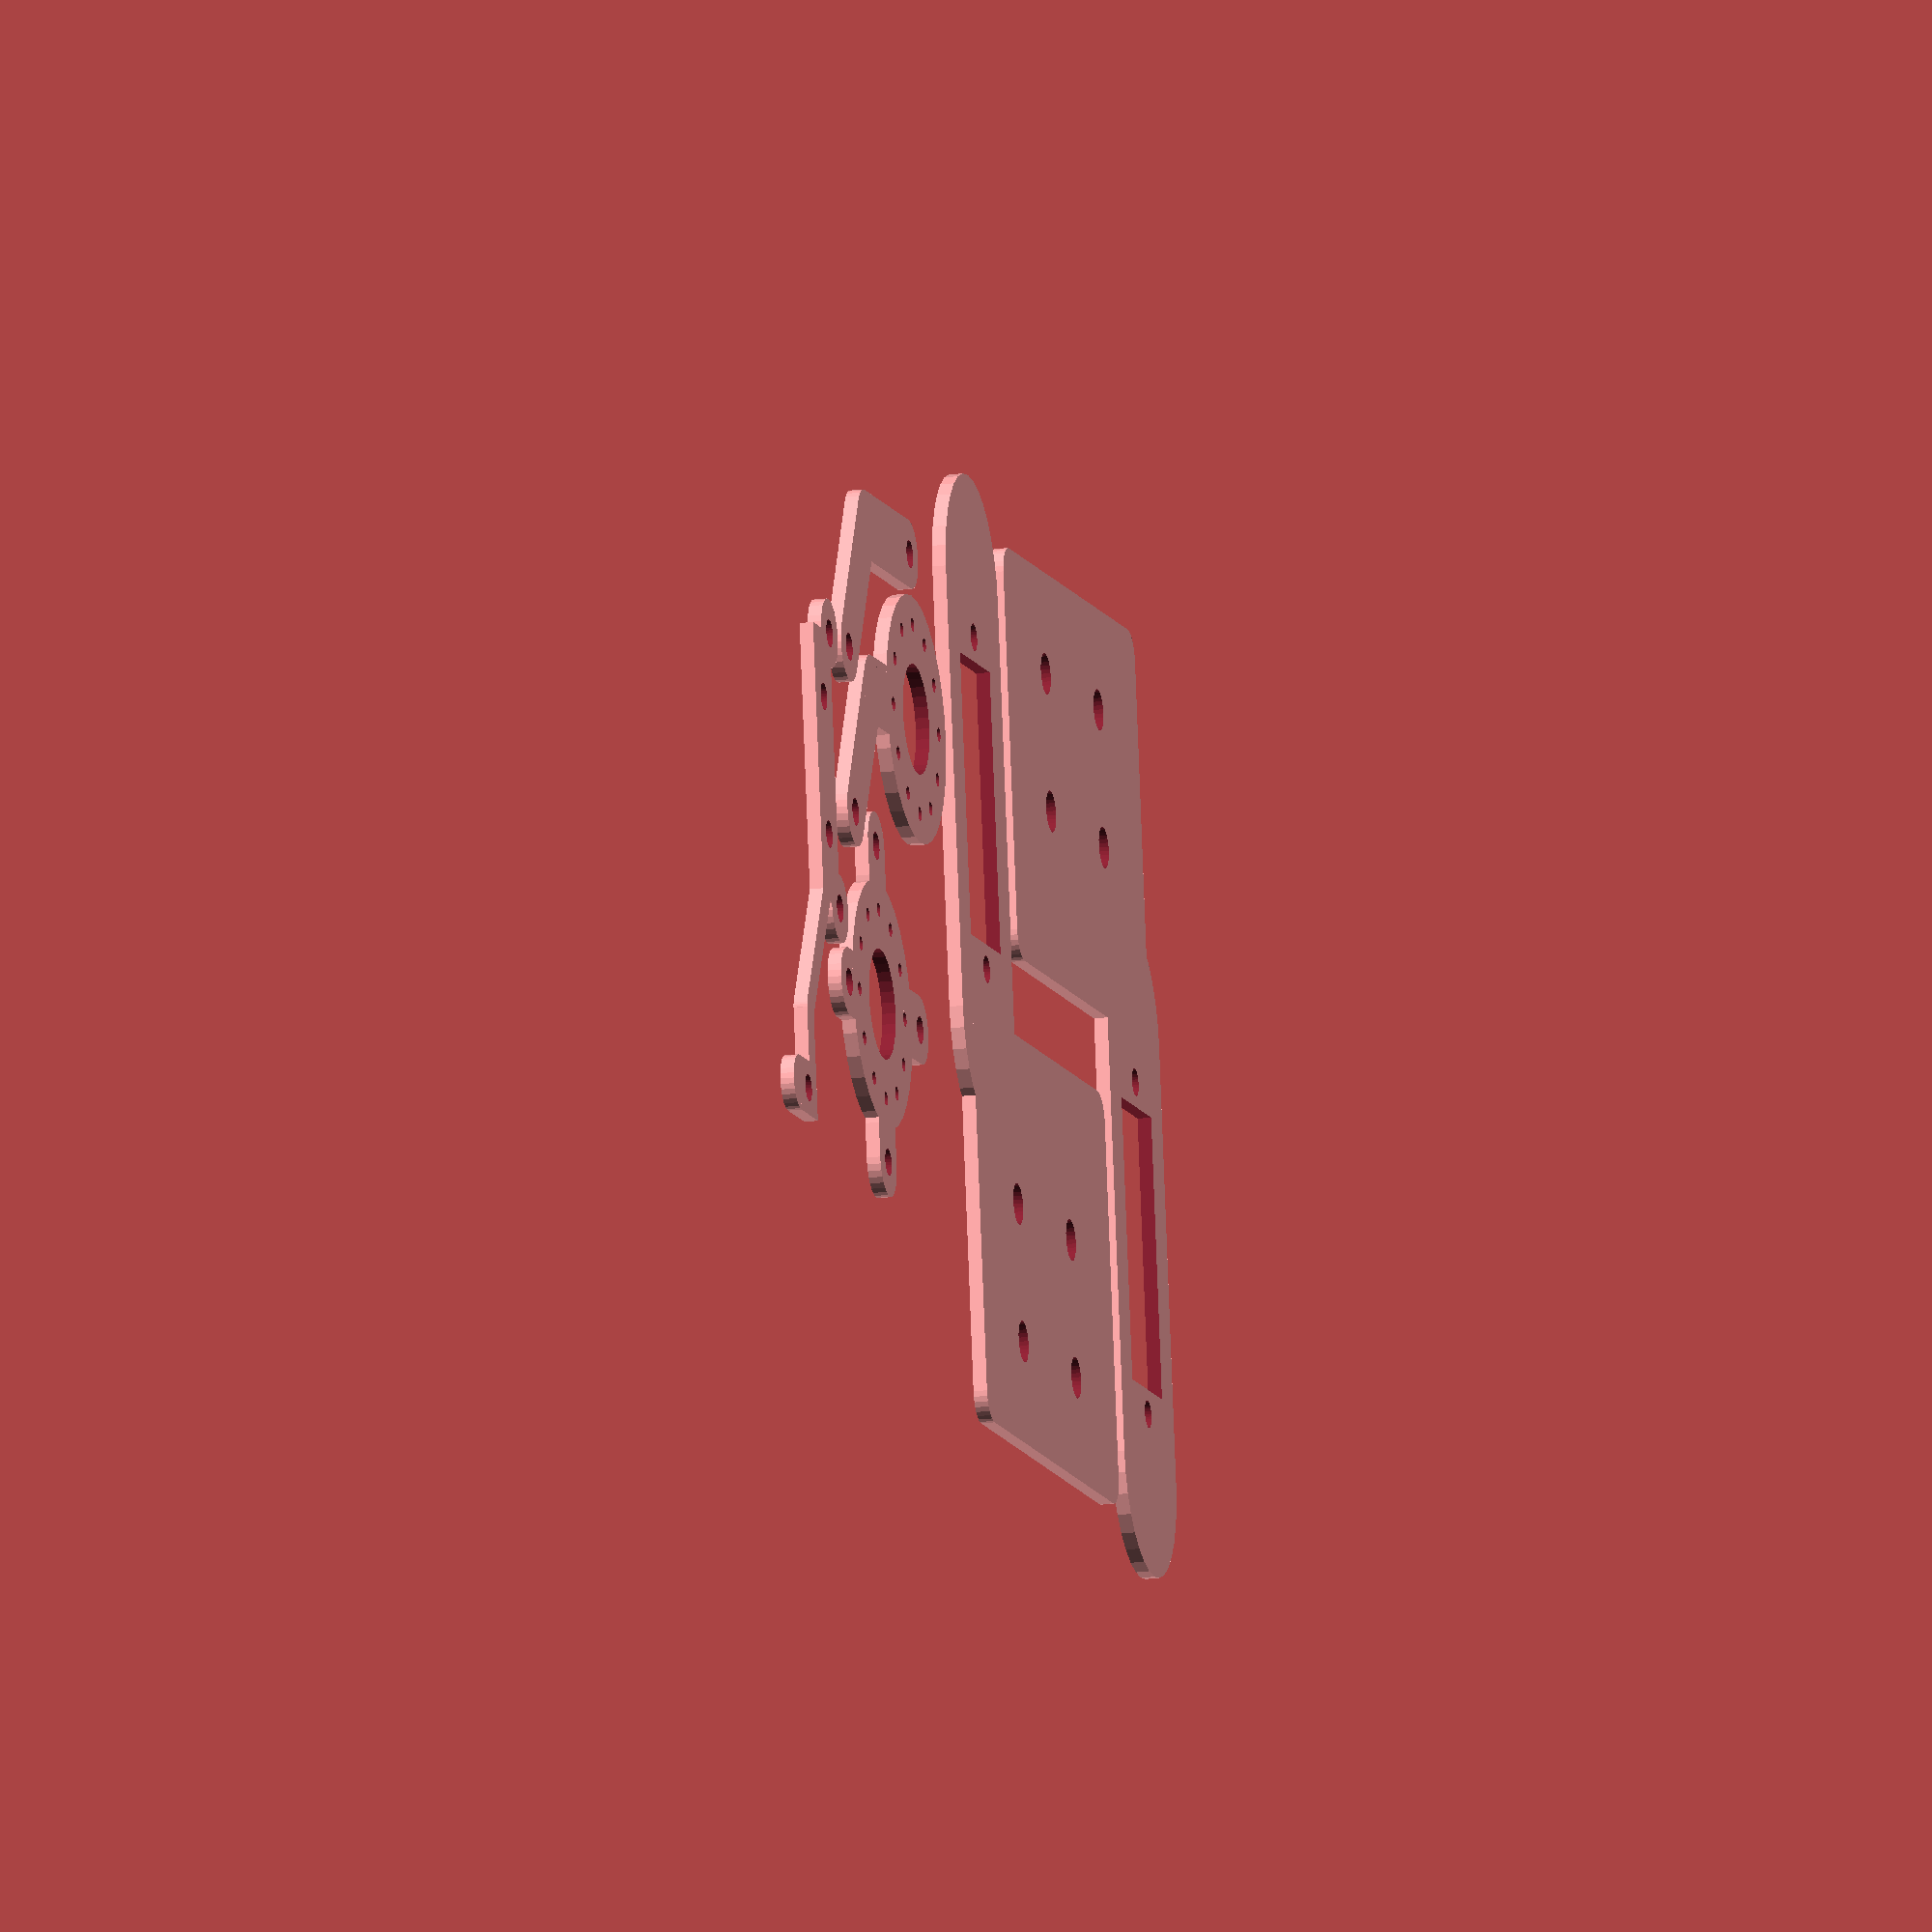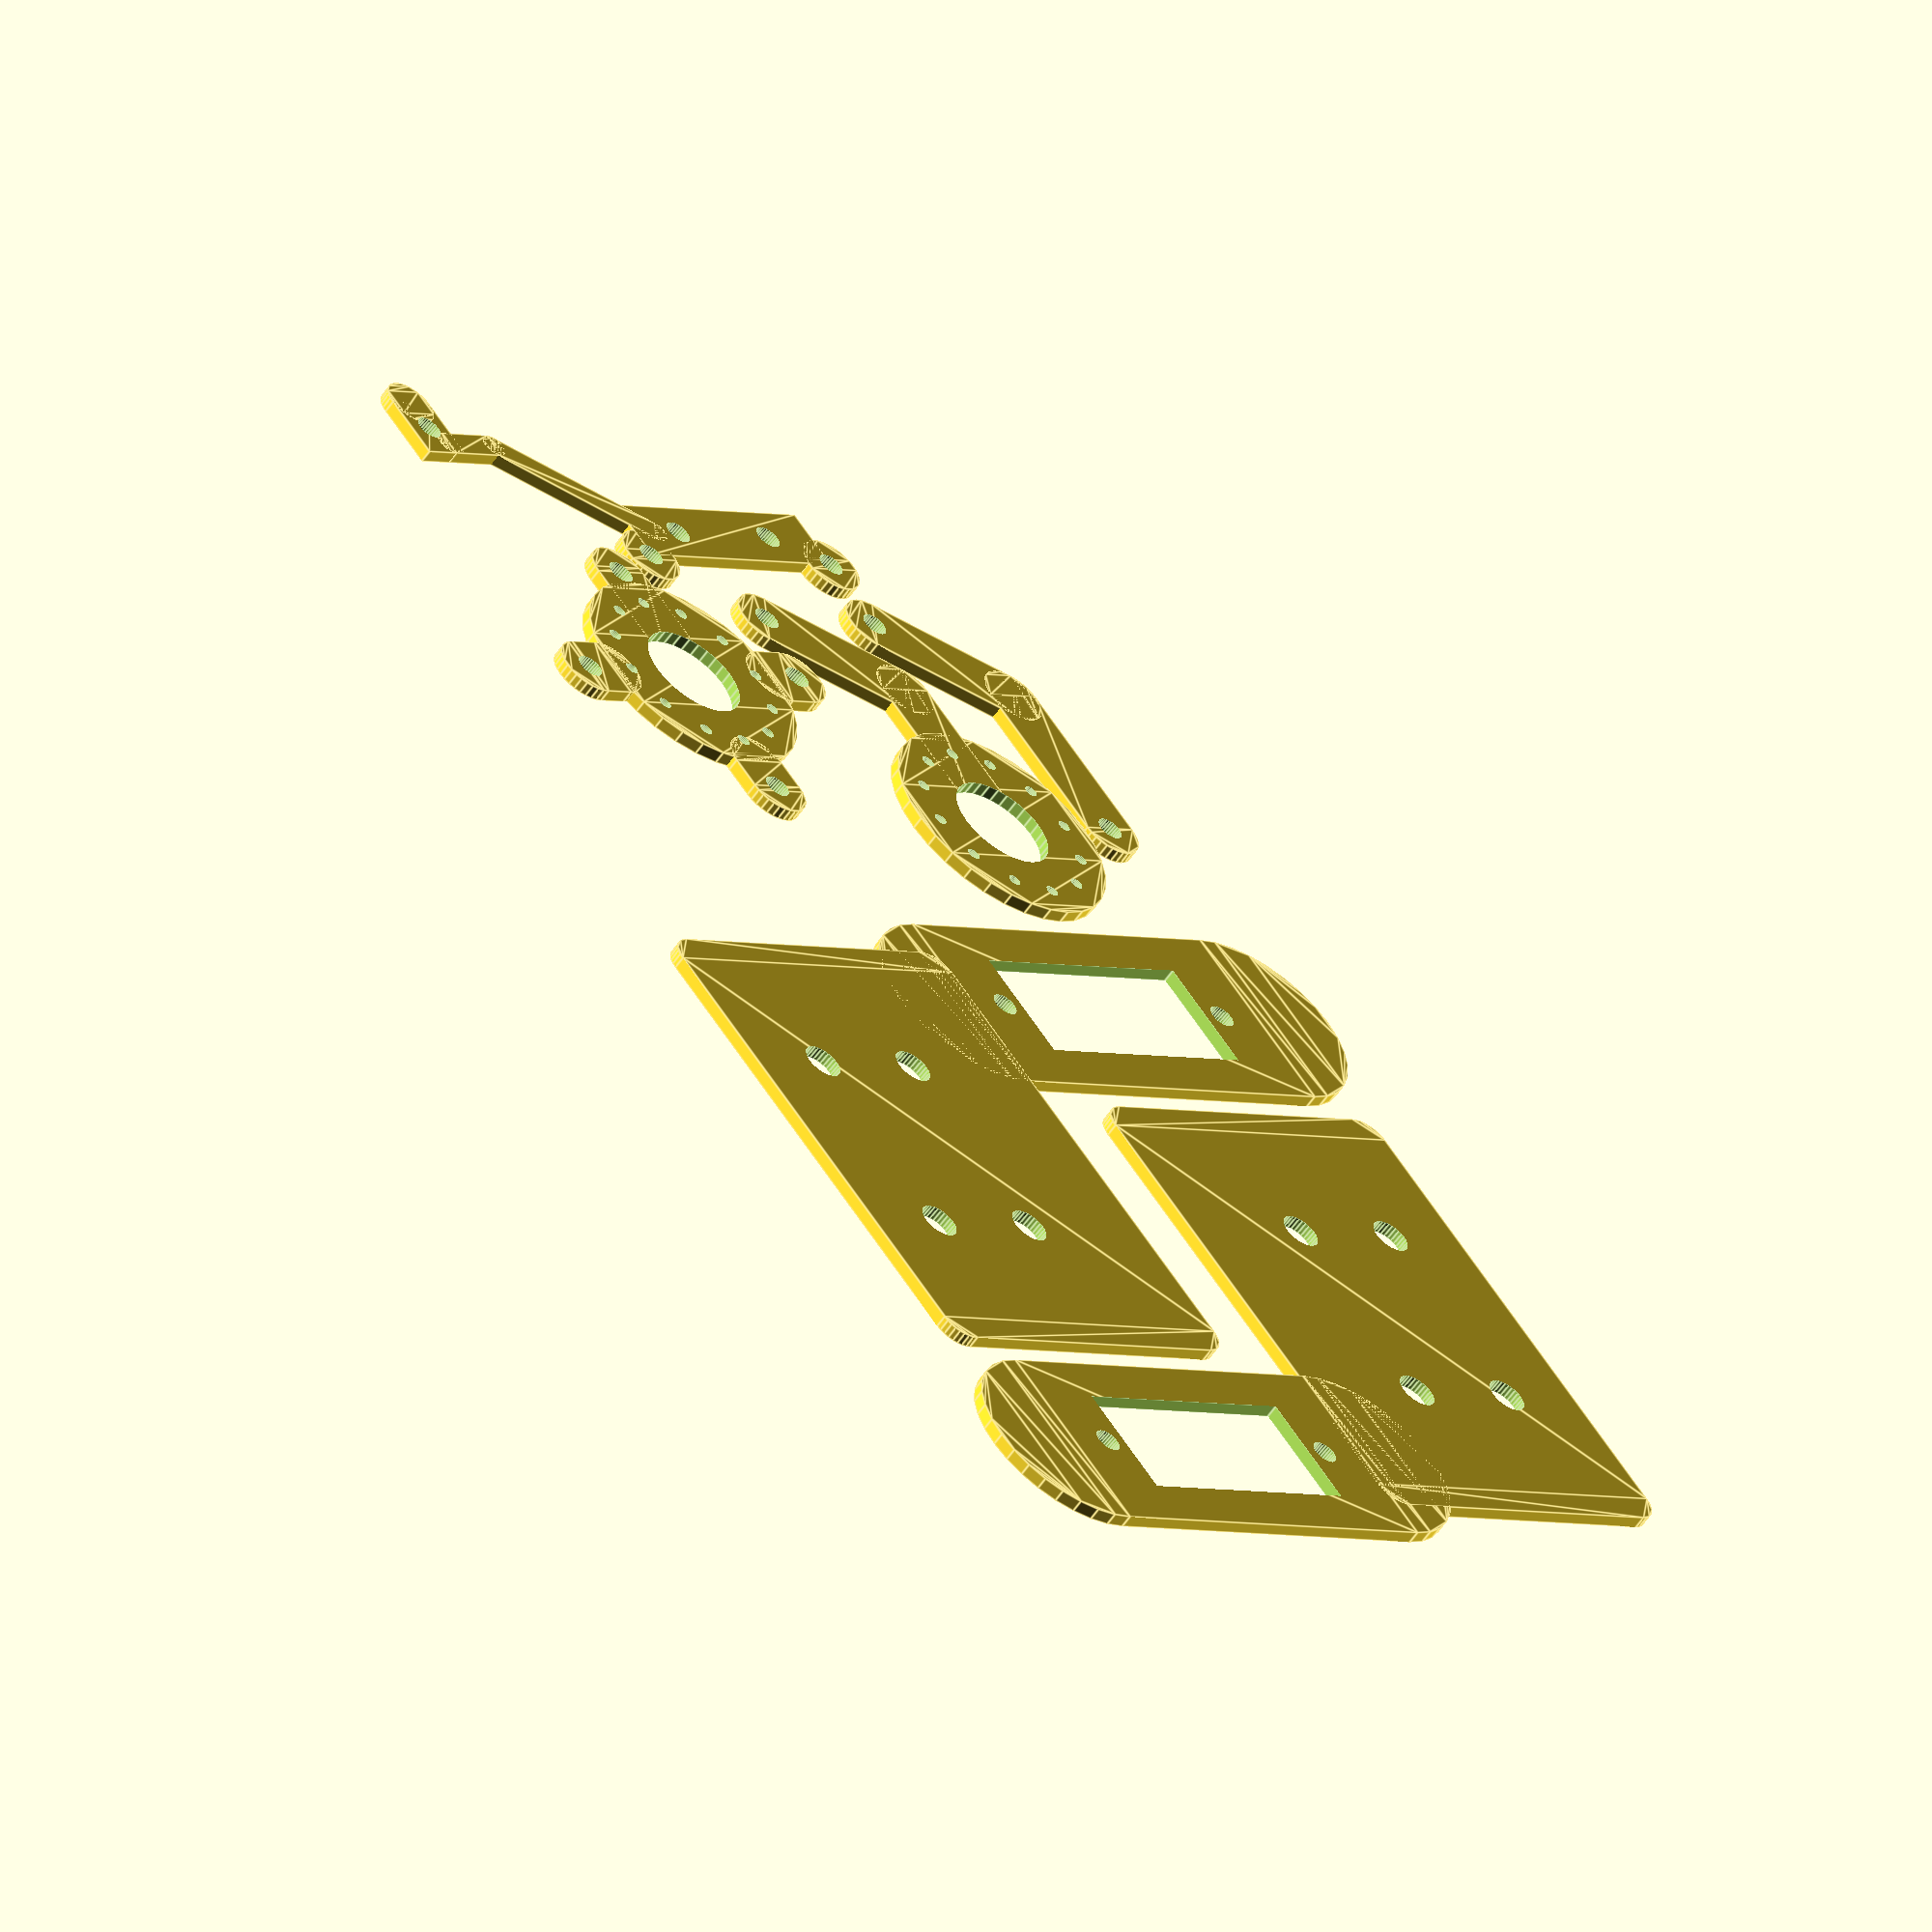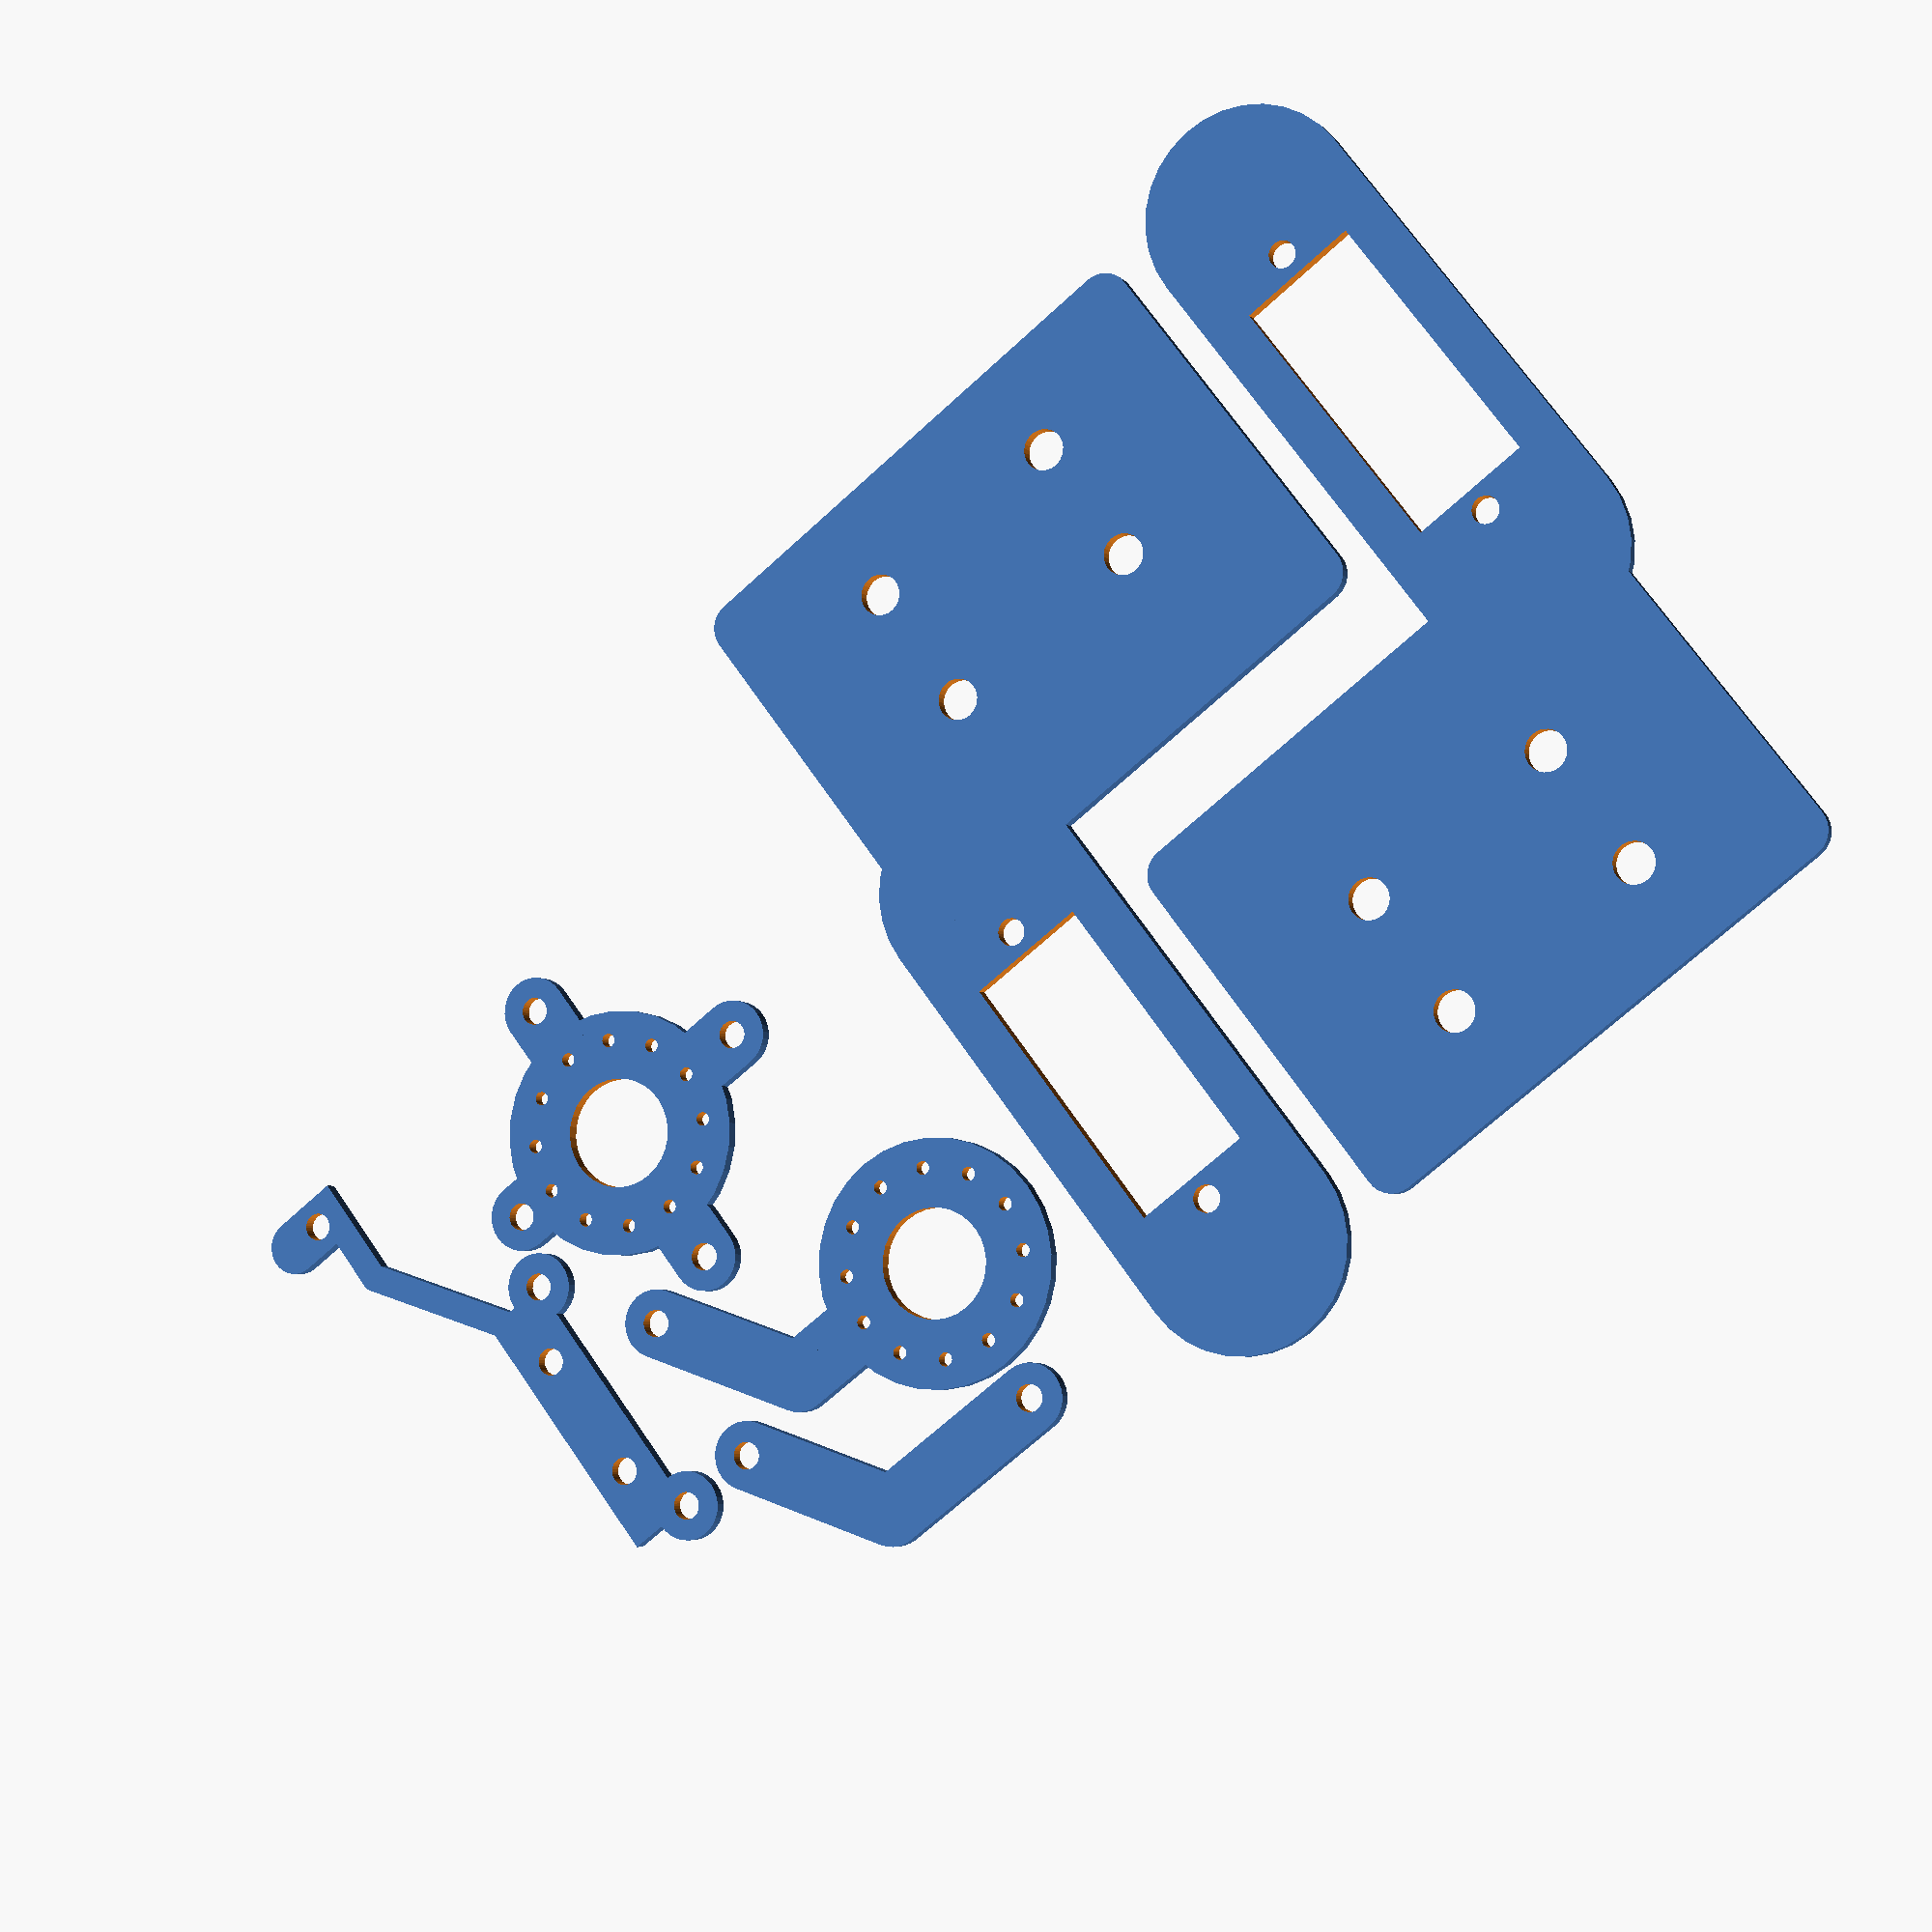
<openscad>
// License: CC0
//

$fn=32;

_m1_r = 1/2;
_m2_r = 2/2;
_m3_r = 3/2;


_bearing_outer_r = 5/2;
_bearing_inner_r = 2/2;

_linkage_w = 20;

_lip_dx = -12;
_lip_dy = -25;
_lip_w = 5;
_lip_h = 4;

_lip_actuator_gap_dx = 20;
_lip_actuator_gap_dy = 10;

_servo_wheel_r = 16/2;
_servo_access_r = 8/2;
_servo_wheel_ds = (14.5+13)/2;
_servo_wheel_ns = 12;

_lip_link_top_actuator_w = 10;

_servo_w = 20.5;
_servo_d = 9;
_servo_h = 19.5;
_servo_dw = (21.5 + 26.75)/2;

_servo_shift_dx = _servo_w + 10;
_servo_shift_gap_z = 30;
_servo_shift_h = 40;
_servo_shift_w = 30;

module lip_actuator() {
  
  _bor = _bearing_outer_r;
  _bir = _bearing_inner_r;
  
  difference() {
    union() {
      translate([0, _linkage_w/2]) circle(_bor);
      translate([0,-_linkage_w/2]) circle(_bor);
      
      translate([-_bor,0]) square([2*_bor,_linkage_w], center=true);
      
      translate([_lip_dx, _lip_dy]) square([_lip_w, _lip_h], center=true);
      translate([_lip_dx-_lip_w/2, _lip_dy]) circle(_lip_h/2);
      
      
      hull() {
        translate([_lip_dx+_lip_w/2-_m2_r, _lip_dy+_m2_r]) circle(_m2_r);
        translate([_lip_dx+_lip_w/2-_m2_r, _lip_dy+6]) circle(_m2_r);
      };
      
      hull() {
        translate([_lip_dx+_lip_w/2-_m2_r, _lip_dy+6]) circle(_m2_r);
        translate([-_bor,-_linkage_w/2 + _bor]) circle(_m2_r);
      }
    };
    
    translate([0,  _linkage_w/2]) circle(_bir);
    translate([0, -_linkage_w/2]) circle(_bir);
    
    translate([-_bor,  _linkage_w/4]) circle(_m2_r);
    translate([-_bor, -_linkage_w/4]) circle(_m2_r);
    translate([_lip_dx, _lip_dy]) circle(_m2_r);
  }  
  
}

module lip_link_top() {
  _bor = _bearing_outer_r;
  _bir = _bearing_inner_r;

  difference() {
    union() {
      hull() {
        circle(_bor);
        translate([_lip_actuator_gap_dx/3, _lip_actuator_gap_dy]) circle(_bor);
      }
      hull() {
        translate([_lip_actuator_gap_dx/3, _lip_actuator_gap_dy]) circle(_bor);
        translate([_lip_actuator_gap_dx, _lip_actuator_gap_dy]) circle(_bor);
      }
    }
    
    circle(_bir);
    translate([_lip_actuator_gap_dx, _lip_actuator_gap_dy]) circle(_bir);
  }
}


module lip_link_bottom() {
  _bor = _bearing_outer_r;
  _bir = _bearing_inner_r;

  difference() {
    union() {
      hull() {
        circle(_bor);
        translate([_lip_actuator_gap_dx/3, _lip_actuator_gap_dy]) circle(_bor);
      }
      
      translate([_lip_actuator_gap_dx, _lip_actuator_gap_dy]) circle(_servo_wheel_r+2*_m1_r);
      hull() {
        translate([_lip_actuator_gap_dx/3, _lip_actuator_gap_dy]) circle(_bor);
        translate([_lip_actuator_gap_dx, _lip_actuator_gap_dy]) circle(_bor);
      }
    }
    
    circle(_bir);
    translate([_lip_actuator_gap_dx, _lip_actuator_gap_dy]) circle(_servo_access_r);
    
    for (ang = [0: (360/_servo_wheel_ns): 360]) {
      translate([_lip_actuator_gap_dx, _lip_actuator_gap_dy]) rotate(ang, [0,0,1]) translate([_servo_wheel_ds/2,0]) circle(_m1_r);
    }
  }
}

module lip_link_top_actuator() {
  _bor = _bearing_outer_r;
  _bir = _bearing_inner_r;

  difference() {
    union() {
      hull() {
        circle(_bor);
        translate([_lip_link_top_actuator_w,0]) circle(_bor);
      };

      translate([_lip_link_top_actuator_w,0]) circle(_servo_wheel_r+2*_m1_r);

      translate([_lip_link_top_actuator_w + _servo_wheel_r + 2*_m1_r, 0])
      hull() {
        translate([0, 0]) circle(_bor);
        translate([_bor, 0]) circle(_bor);
      };

      translate([_lip_link_top_actuator_w, (_servo_wheel_r + 2*_m1_r)])
      hull() {
        translate([0, 0]) circle(_bor);
        translate([0,_bor]) circle(_bor);
      };
      
      translate([_lip_link_top_actuator_w, -(_servo_wheel_r + 2*_m1_r)])
      hull() {
        translate([0, 0]) circle(_bor);
        translate([0,-_bor]) circle(_bor);
      };

    }

    circle(_bir);
    translate([_lip_link_top_actuator_w,0]) circle(_servo_access_r);
    
    translate([_lip_link_top_actuator_w, -(_servo_wheel_r + 2*_m1_r + _bor)]) circle(_bir);
    translate([_lip_link_top_actuator_w,  (_servo_wheel_r + 2*_m1_r + _bor)]) circle(_bir);
    translate([_lip_link_top_actuator_w +  (_servo_wheel_r + 2*_m1_r + _bor), 0]) circle(_bir);
    
    for (ang = [0: (360/_servo_wheel_ns): 360]) {
      translate([_lip_link_top_actuator_w,0]) rotate(ang, [0,0,1]) translate([_servo_wheel_ds/2,0]) circle(_m1_r);
    }
  }
}

module servo_sleeve_bottom() {
  
  _r = 2;
  _dx = 5;
  _dy = 8;
  
  union() {
    difference() {
      hull() {
        translate([ -(_servo_w - _servo_d/2), 0]) circle(7*_servo_d/8);
        translate([  (_servo_w - _servo_d/2), 0]) circle(7*_servo_d/8);
      };
      square([_servo_w, _servo_d], center=true);
      translate([ -_servo_dw/2,0]) circle(_m2_r);
      translate([  _servo_dw/2,0]) circle(_m2_r);
    }

    difference() {
      translate([ _servo_shift_dx, _servo_shift_gap_z/2])
      hull() {
        translate([  (_servo_shift_w/2 - _r),  (_servo_shift_h/2 - _r) ]) circle(_r);
        translate([ -(_servo_shift_w/2 - _r),  (_servo_shift_h/2 - _r) ]) circle(_r);
        translate([ -(_servo_shift_w/2 - _r), -(_servo_shift_h/2 - _r) ]) circle(_r);
        translate([  (_servo_shift_w/2 - _r), -(_servo_shift_h/2 - _r) ]) circle(_r);
      };
      
      translate([ _servo_shift_dx + _dx/2, _servo_shift_gap_z/2])
      union() {
        translate([-_dx,-_dy]) circle(_m3_r);
        translate([ _dx,-_dy]) circle(_m3_r);
        translate([ _dx, _dy]) circle(_m3_r);
        translate([-_dx, _dy]) circle(_m3_r);
      };

    }

  }  
}


module servo_sleeve_bottom() {
  
  _r = 2;
  _dx = 5;
  _dy = 8;
  
  union() {
    difference() {
      hull() {
        translate([ -(_servo_w - _servo_d/2), 0]) circle(7*_servo_d/8);
        translate([  (_servo_w - _servo_d/2), 0]) circle(7*_servo_d/8);
      };
      square([_servo_w, _servo_d], center=true);
      translate([ -_servo_dw/2,0]) circle(_m2_r);
      translate([  _servo_dw/2,0]) circle(_m2_r);
    }

    difference() {
      translate([ _servo_shift_dx, _servo_shift_gap_z/2])
      hull() {
        translate([  (_servo_shift_w/2 - _r),  (_servo_shift_h/2 - _r) ]) circle(_r);
        translate([ -(_servo_shift_w/2 - _r),  (_servo_shift_h/2 - _r) ]) circle(_r);
        translate([ -(_servo_shift_w/2 - _r), -(_servo_shift_h/2 - _r) ]) circle(_r);
        translate([  (_servo_shift_w/2 - _r), -(_servo_shift_h/2 - _r) ]) circle(_r);
      };
      
      translate([ _servo_shift_dx + _dx/2, _servo_shift_gap_z/2])
      union() {
        translate([-_dx,-_dy]) circle(_m3_r);
        translate([ _dx,-_dy]) circle(_m3_r);
        translate([ _dx, _dy]) circle(_m3_r);
        translate([-_dx, _dy]) circle(_m3_r);
      };

    }

  }  
}

lip_actuator();
translate([6, 10]) lip_link_top();
translate([6, -2]) lip_link_bottom();
translate([2,-15]) lip_link_top_actuator();
translate([45,5]) rotate(-90, [0,0,1]) servo_sleeve_bottom();
translate([90,-20]) rotate(90, [0,0,1]) servo_sleeve_bottom();
</openscad>
<views>
elev=199.0 azim=170.8 roll=256.2 proj=o view=wireframe
elev=57.9 azim=51.0 roll=325.8 proj=o view=edges
elev=4.7 azim=217.4 roll=202.3 proj=p view=solid
</views>
